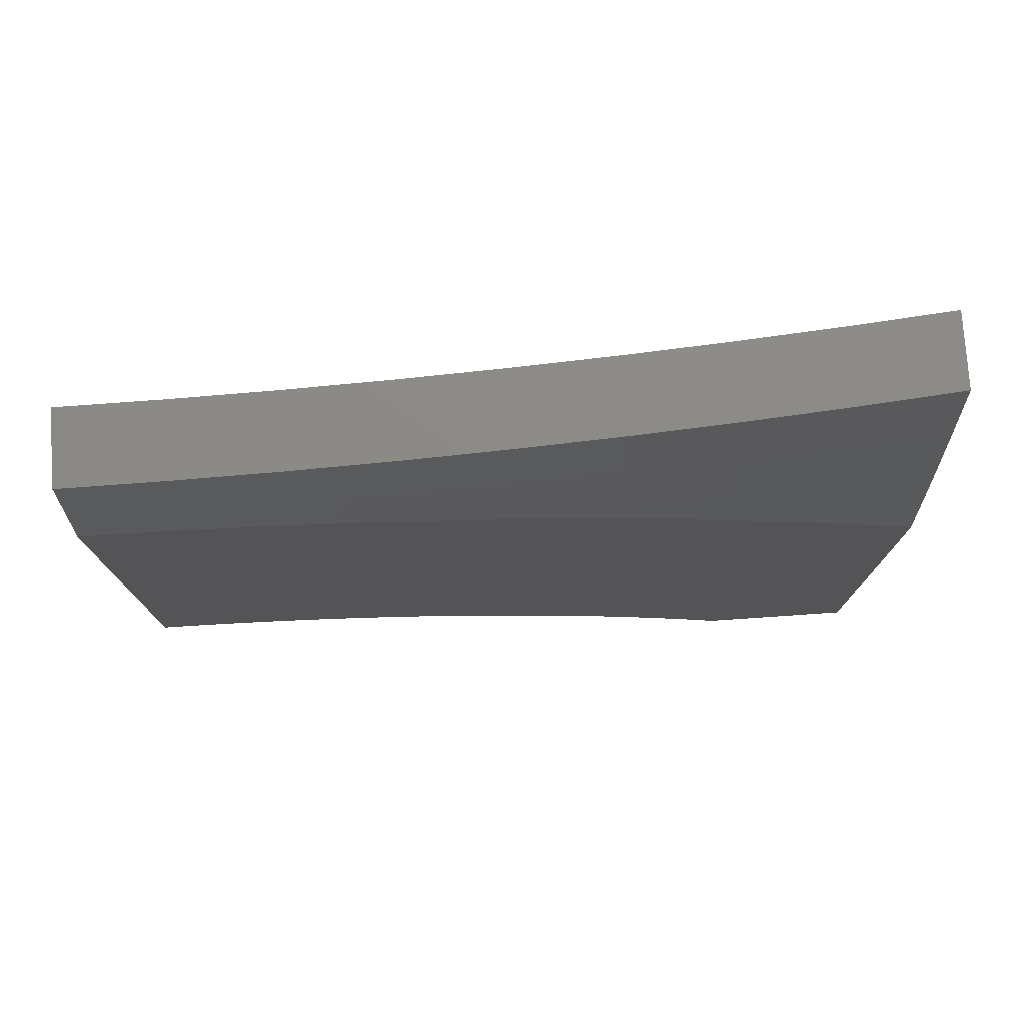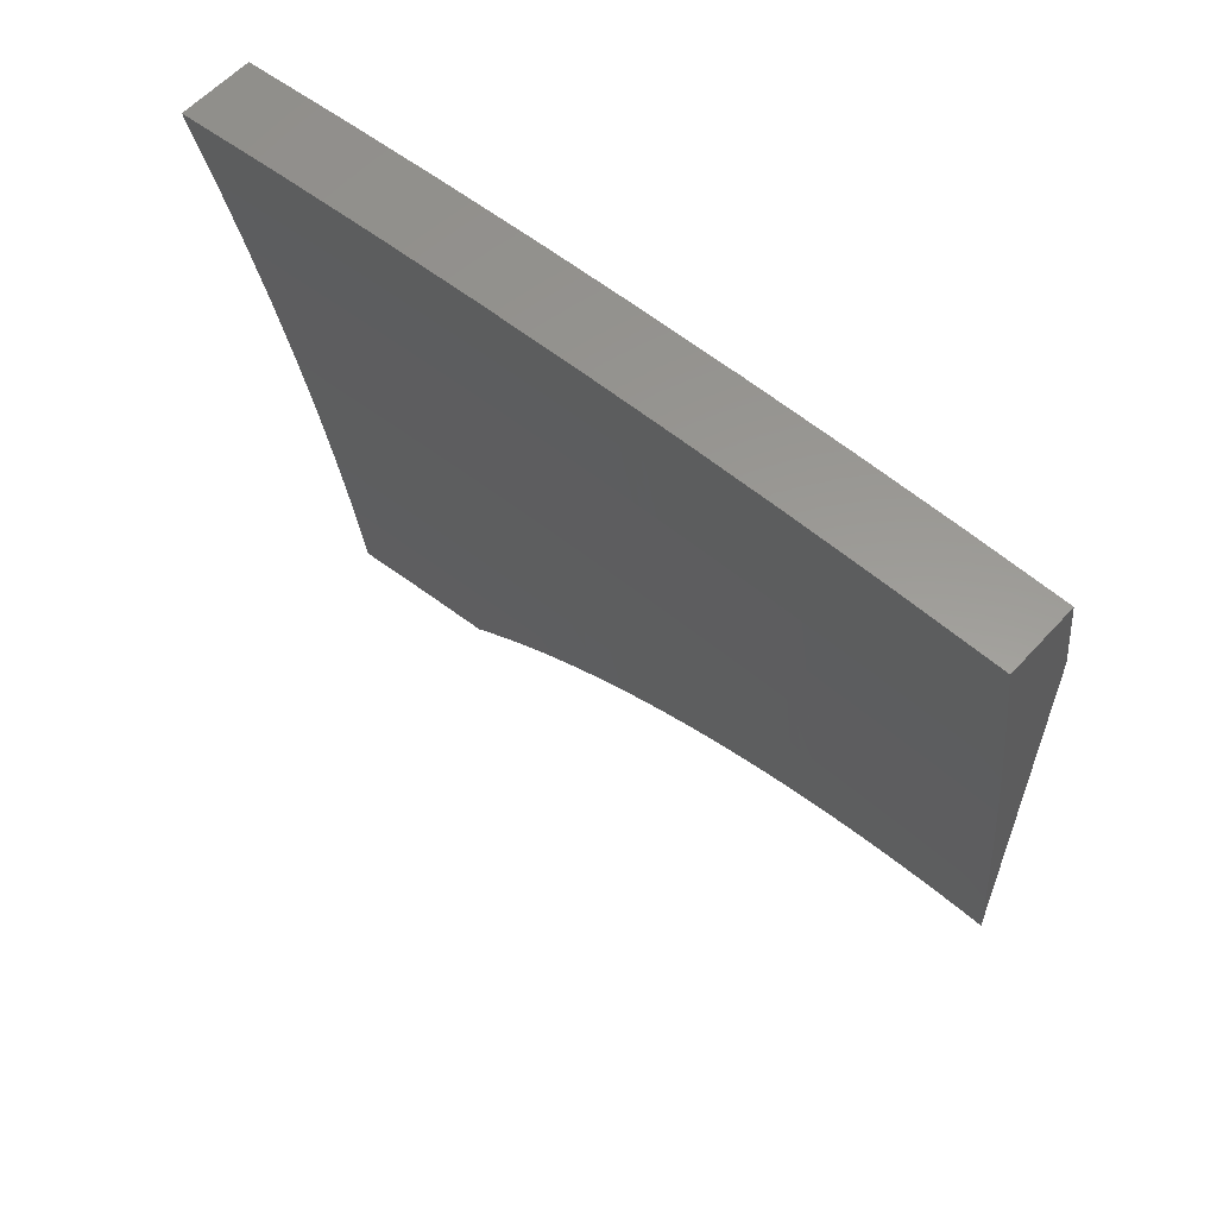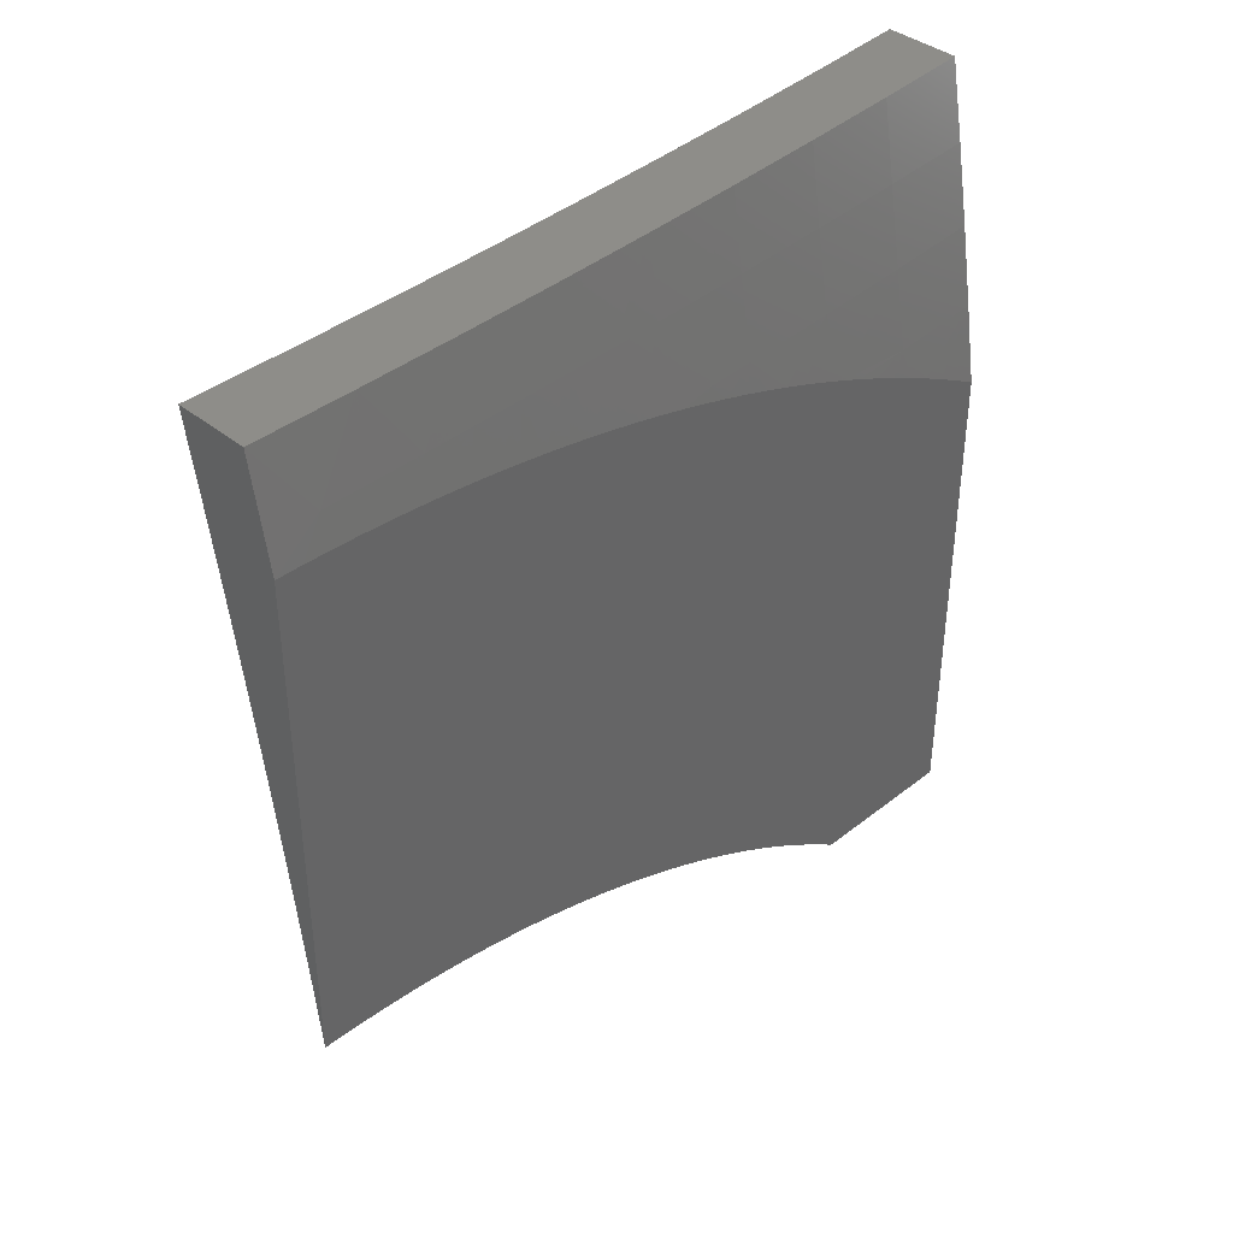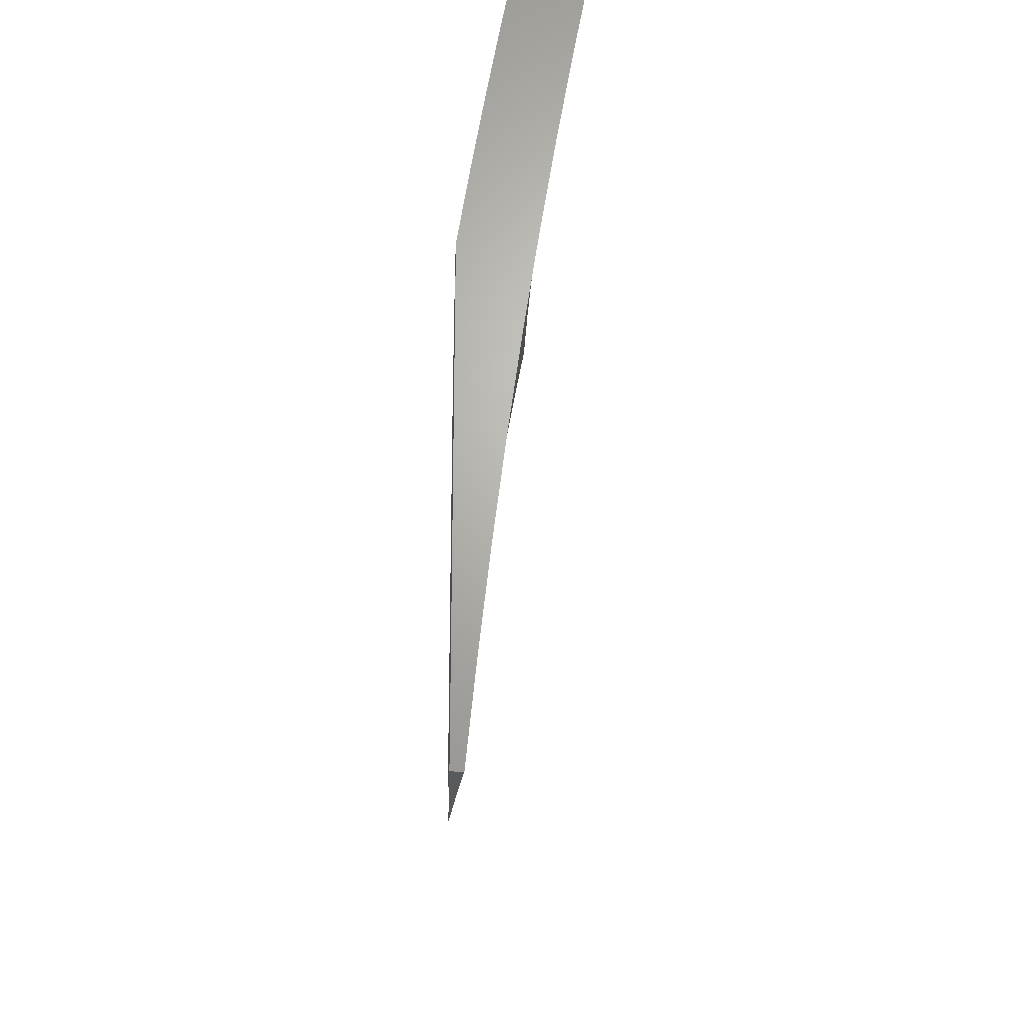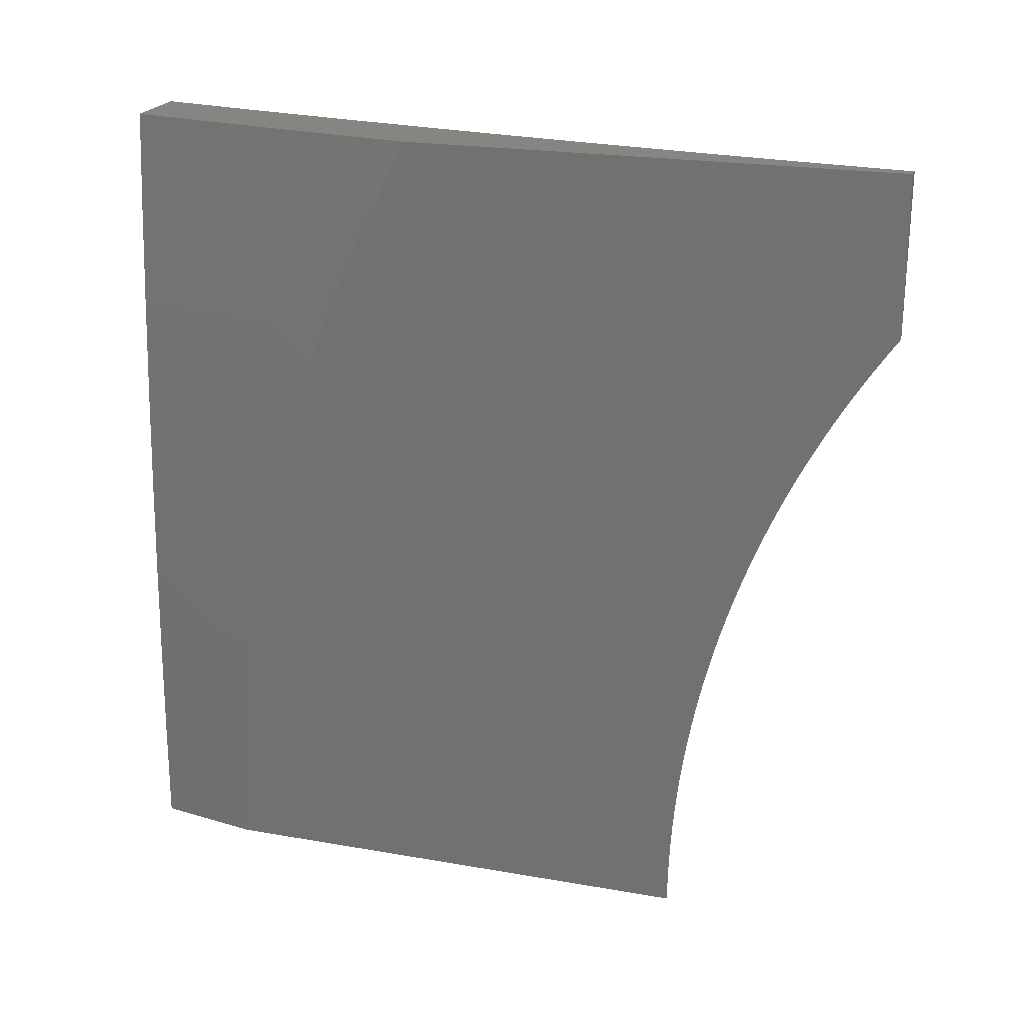
<metadata>
{"format":"stl","ext":"stl","renderer":"f3d","projection":"perspective","resolution":1024,"background":"white","views":[{"elev":77.1,"azim":-93.9,"up":"+Y"},{"elev":59.4,"azim":132.1,"up":"+Y"},{"elev":38.9,"azim":-134.6,"up":"+Y"},{"elev":-23.3,"azim":-1.9,"up":"+Y"},{"elev":21.6,"azim":-72.8,"up":"+Z"}]}
</metadata>
<code>
# stl→obj: 268 verts, 532 faces
v -11 1.258 0
v -10.99 1.351 0
v -11 1.257 0.02689
v -10.98 1.377 0.03077
v -11 1.257 0.05378
v -10.98 1.377 0.06157
v -11 1.255 0.08065
v -10.98 1.377 0.09241
v -11 1.254 0.1075
v -10.98 1.377 0.1233
v -11 1.251 0.1542
v -10.98 1.377 0.1542
v -11 1.251 0.1851
v -10.98 1.377 0.1851
v -11 1.251 0.2161
v -10.98 1.377 0.2161
v -11 1.251 0.2471
v -10.98 1.377 0.2471
v -11 1.251 0.2781
v -10.98 1.377 0.2781
v -11 1.251 0.3092
v -10.98 1.377 0.3092
v -11 1.251 0.3403
v -10.98 1.377 0.3403
v -10.99 1.251 0.3714
v -10.98 1.377 0.3714
v -10.99 1.251 0.4026
v -10.98 1.376 0.4026
v -10.99 1.251 0.4338
v -10.98 1.376 0.4338
v -10.99 1.251 0.465
v -10.98 1.376 0.465
v -10.99 1.25 0.4962
v -10.97 1.376 0.4962
v -10.99 1.25 0.5275
v -10.97 1.376 0.5275
v -10.99 1.25 0.5588
v -10.97 1.376 0.5588
v -10.98 1.25 0.6215
v -10.97 1.375 0.6215
v -10.98 1.249 0.6843
v -10.97 1.375 0.6843
v -10.98 1.249 0.7472
v -10.96 1.374 0.7472
v -10.97 1.249 0.8103
v -10.96 1.374 0.8103
v -10.97 1.248 0.8734
v -10.95 1.373 0.8734
v -10.96 1.248 0.9367
v -10.95 1.373 0.9367
v -10.96 1.251 1
v -10.94 1.377 1
v -10.93 1.498 0.9367
v -10.92 1.502 1
v -10.91 1.623 0.9367
v -10.91 1.627 1
v -10.89 1.749 0.9367
v -10.89 1.751 1
v -10.87 1.875 0.9367
v -10.86 1.876 1
v -10.84 2 1
v -10.85 2 0.8752
v -10.87 1.876 0.8734
v -10.88 1.876 0.8103
v -10.9 1.75 0.8103
v -10.91 1.751 0.7472
v -10.93 1.625 0.7472
v -10.93 1.626 0.6843
v -10.95 1.5 0.6843
v -10.95 1.501 0.6215
v -10.98 1.444 0
v -10.97 1.503 0.03077
v -10.97 1.503 0.06157
v -10.95 1.63 0.06157
v -10.95 1.63 0.09241
v -10.93 1.755 0.09241
v -10.93 1.755 0.1233
v -10.91 1.881 0.1233
v -10.91 1.881 0.1542
v -10.88 2 0.1252
v -10.91 1.881 0.1851
v -10.88 2 0.2503
v -10.9 1.881 0.2161
v -10.9 1.881 0.2471
v -10.93 1.754 0.2161
v -10.93 1.754 0.2471
v -10.95 1.629 0.2161
v -10.95 1.629 0.2471
v -10.97 1.503 0.2161
v -10.97 1.502 0.2471
v -10.96 1.537 0
v -10.95 1.63 0.03077
v -10.93 1.755 0.06157
v -10.91 1.881 0.09241
v -10.95 1.63 0
v -10.93 1.723 0
v -10.93 1.755 0.03077
v -10.92 1.815 0
v -10.91 1.881 0.03077
v -10.9 1.908 0
v -10.88 2 0
v -10.91 1.881 0.06157
v -10.88 2 0.3754
v -10.9 1.88 0.3092
v -10.9 1.881 0.2781
v -10.87 2 0.5005
v -10.9 1.88 0.4338
v -10.9 1.88 0.4026
v -10.9 1.88 0.3714
v -10.92 1.754 0.3714
v -10.92 1.754 0.3403
v -10.94 1.629 0.3403
v -10.94 1.629 0.3092
v -10.96 1.502 0.3092
v -10.96 1.502 0.2781
v -10.87 2 0.6255
v -10.89 1.879 0.5588
v -10.89 1.879 0.5275
v -10.9 1.879 0.4962
v -10.92 1.753 0.4962
v -10.92 1.753 0.465
v -10.94 1.628 0.465
v -10.94 1.628 0.4338
v -10.96 1.502 0.4338
v -10.96 1.502 0.4026
v -10.86 2 0.7504
v -10.89 1.878 0.6843
v -10.89 1.878 0.6215
v -10.92 1.753 0.5588
v -10.92 1.753 0.5275
v -10.94 1.627 0.5275
v -10.94 1.628 0.4962
v -10.96 1.501 0.4962
v -10.96 1.502 0.465
v -10.88 1.877 0.7472
v -10.91 1.752 0.6843
v -10.91 1.752 0.6215
v -10.93 1.627 0.6215
v -10.94 1.627 0.5588
v -10.95 1.501 0.5588
v -10.96 1.501 0.5275
v -10.97 1.126 1
v -10.98 1.123 0.9367
v -10.98 1.124 0.8734
v -10.99 1.124 0.8103
v -10.99 1.125 0.7472
v -11 1.125 0.6843
v -11 1.125 0.6215
v -11 1.134 0.5733
v -11 1.123 0.5976
v -11 1.111 0.6218
v -11 1.099 0.6456
v -11 1.086 0.6692
v -11 1.073 0.6926
v -11 1.059 0.7156
v -11 1.045 0.7384
v -11 1.031 0.7609
v -11 1.015 0.7831
v -11 1 0.805
v -10.99 1 0.9025
v -10.98 1 1
v -11 1.145 0.5487
v -11 1.156 0.5239
v -11 1.165 0.4989
v -11 1.175 0.4737
v -11 1.184 0.4484
v -11 1.192 0.4229
v -11 1.2 0.3973
v -11 1.207 0.3715
v -11 1.214 0.3456
v -11 1.221 0.3195
v -11 1.227 0.2933
v -11 1.232 0.2671
v -11 1.237 0.2407
v -11 1.241 0.2142
v -11 1.245 0.1876
v -11 1.248 0.161
v -11 1.251 0.1343
v -10.97 1.503 0.09241
v -10.97 1.503 0.1233
v -10.97 1.503 0.1542
v -10.97 1.503 0.1851
v -10.96 1.502 0.3403
v -10.96 1.502 0.3714
v -10.94 1.5 0.7472
v -10.94 1.499 0.8103
v -10.94 1.498 0.8734
v -10.95 1.63 0.1233
v -10.95 1.63 0.1542
v -10.95 1.629 0.1851
v -10.95 1.629 0.2781
v -10.93 1.754 0.2781
v -10.94 1.629 0.3714
v -10.94 1.628 0.4026
v -10.92 1.625 0.8103
v -10.92 1.624 0.8734
v -10.93 1.755 0.1542
v -10.93 1.755 0.1851
v -10.92 1.754 0.3092
v -10.9 1.88 0.3403
v -10.92 1.754 0.4026
v -10.92 1.754 0.4338
v -10.9 1.75 0.8734
v -10.9 1.88 0.465
v -10.98 2 0.1252
v -10.98 2 0
v -10.99 1.91 0.06158
v -11 1.87 0
v -11 1.869 0.03261
v -11 1.869 0.06522
v -11 1.867 0.09783
v -10.99 1.91 0.1233
v -11 1.865 0.1304
v -11 1.863 0.163
v -10.99 1.91 0.1851
v -11 1.86 0.1955
v -11 1.857 0.228
v -10.99 1.91 0.2471
v -11 1.853 0.2605
v -10.99 1.909 0.3092
v -11 1.849 0.2929
v -11 1.844 0.3252
v -10.99 1.909 0.3714
v -11 1.839 0.3574
v -11 1.833 0.3895
v -10.98 1.909 0.4338
v -11 1.826 0.4215
v -11 1.819 0.4534
v -10.98 1.908 0.4962
v -11 1.812 0.4852
v -11 1.811 0.4962
v -11 1.804 0.5169
v -11 1.81 0.5588
v -11 1.796 0.5484
v -11 1.787 0.5797
v -10.99 1.81 0.6215
v -11 1.778 0.6109
v -11 1.768 0.642
v -11 1.757 0.6729
v -10.99 1.809 0.7473
v -10.98 1.907 0.6215
v -10.97 1.906 0.7473
v -10.96 2 0.6255
v -10.95 2 0.7504
v -10.96 1.905 0.8734
v -10.94 2 0.8752
v -10.95 1.903 1
v -10.93 2 1
v -11 1.747 0.7036
v -11 1.735 0.7341
v -11 1.723 0.7645
v -11 1.711 0.7947
v -10.99 1.71 0.8734
v -10.98 1.808 0.8734
v -11 1.698 0.8246
v -11 1.685 0.8544
v -11 1.671 0.884
v -11 1.657 0.9133
v -10.98 1.709 1
v -10.97 1.806 1
v -11 1.642 0.9425
v -11 1.627 0.9713
v -11 1.611 1
v -10.98 1.908 0.5588
v -10.97 2 0.5005
v -10.97 2 0.3754
v -10.97 2 0.2503
v -11 1 1
f 1 2 3
f 3 2 4
f 3 4 5
f 5 4 6
f 5 6 7
f 7 6 8
f 7 8 9
f 9 8 10
f 9 10 11
f 11 10 12
f 11 12 13
f 13 12 14
f 13 14 15
f 15 14 16
f 15 16 17
f 17 16 18
f 17 18 19
f 19 18 20
f 19 20 21
f 21 20 22
f 21 22 23
f 23 22 24
f 23 24 25
f 25 24 26
f 25 26 27
f 27 26 28
f 27 28 29
f 29 28 30
f 29 30 31
f 31 30 32
f 31 32 33
f 33 32 34
f 33 34 35
f 35 34 36
f 35 36 37
f 37 36 38
f 37 38 39
f 39 38 40
f 39 40 41
f 41 40 42
f 41 42 43
f 43 42 44
f 43 44 45
f 45 44 46
f 45 46 47
f 47 46 48
f 47 48 49
f 49 48 50
f 49 50 51
f 51 50 52
f 52 50 53
f 52 53 54
f 54 53 55
f 54 55 56
f 56 55 57
f 56 57 58
f 58 57 59
f 58 59 60
f 60 59 61
f 61 59 62
f 62 59 63
f 62 63 64
f 64 63 65
f 64 65 66
f 66 65 67
f 66 67 68
f 68 67 69
f 68 69 70
f 70 69 40
f 70 40 38
f 2 71 4
f 4 71 72
f 4 72 73
f 73 72 74
f 73 74 75
f 75 74 76
f 75 76 77
f 77 76 78
f 77 78 79
f 79 78 80
f 79 80 81
f 81 80 82
f 81 82 83
f 83 82 84
f 83 84 85
f 85 84 86
f 85 86 87
f 87 86 88
f 87 88 89
f 89 88 90
f 89 90 16
f 16 90 18
f 71 91 72
f 72 91 92
f 72 92 74
f 74 92 93
f 74 93 76
f 76 93 94
f 76 94 78
f 78 94 80
f 91 95 92
f 92 95 96
f 92 96 97
f 97 96 98
f 97 98 99
f 99 98 100
f 99 100 101
f 99 101 102
f 102 101 80
f 102 80 94
f 103 104 82
f 82 104 105
f 82 105 84
f 84 105 86
f 106 107 103
f 103 107 108
f 103 108 109
f 109 108 110
f 109 110 111
f 111 110 112
f 111 112 113
f 113 112 114
f 113 114 115
f 115 114 20
f 115 20 18
f 116 117 106
f 106 117 118
f 106 118 119
f 119 118 120
f 119 120 121
f 121 120 122
f 121 122 123
f 123 122 124
f 123 124 125
f 125 124 28
f 125 28 26
f 126 127 116
f 116 127 128
f 116 128 117
f 117 128 129
f 117 129 130
f 130 129 131
f 130 131 132
f 132 131 133
f 132 133 134
f 134 133 32
f 134 32 30
f 62 64 126
f 126 64 135
f 126 135 127
f 127 135 136
f 127 136 137
f 137 136 138
f 137 138 139
f 139 138 140
f 139 140 141
f 141 140 36
f 141 36 34
f 51 142 49
f 49 142 143
f 49 143 47
f 47 143 144
f 47 144 45
f 45 144 145
f 45 145 43
f 43 145 146
f 43 146 41
f 41 146 147
f 41 147 39
f 39 147 148
f 39 148 149
f 149 148 150
f 150 148 151
f 151 148 152
f 152 148 147
f 152 147 153
f 153 147 154
f 154 147 155
f 155 147 146
f 155 146 156
f 156 146 157
f 157 146 145
f 157 145 158
f 158 145 159
f 159 145 144
f 159 144 160
f 160 144 143
f 160 143 161
f 161 143 142
f 39 149 37
f 37 149 162
f 37 162 163
f 37 163 35
f 35 163 164
f 35 164 33
f 33 164 165
f 33 165 31
f 31 165 166
f 31 166 29
f 29 166 167
f 29 167 27
f 27 167 168
f 27 168 169
f 27 169 25
f 25 169 170
f 25 170 23
f 23 170 171
f 23 171 21
f 21 171 172
f 21 172 19
f 19 172 173
f 19 173 17
f 17 173 174
f 17 174 15
f 15 174 175
f 15 175 176
f 15 176 13
f 13 176 177
f 13 177 11
f 11 177 178
f 11 178 9
f 4 73 6
f 6 73 179
f 6 179 8
f 8 179 180
f 8 180 10
f 10 180 181
f 10 181 12
f 12 181 182
f 12 182 14
f 14 182 89
f 14 89 16
f 115 18 90
f 20 114 22
f 22 114 183
f 22 183 24
f 24 183 184
f 24 184 26
f 26 184 125
f 134 30 124
f 124 30 28
f 141 34 133
f 133 34 32
f 70 38 140
f 140 38 36
f 40 69 42
f 42 69 185
f 42 185 44
f 44 185 186
f 44 186 46
f 46 186 187
f 46 187 48
f 48 187 53
f 48 53 50
f 73 75 179
f 179 75 188
f 179 188 180
f 180 188 189
f 180 189 181
f 181 189 190
f 181 190 182
f 182 190 87
f 182 87 89
f 115 90 191
f 191 90 88
f 191 88 192
f 192 88 86
f 192 86 105
f 114 112 183
f 183 112 193
f 183 193 184
f 184 193 194
f 184 194 125
f 125 194 123
f 132 134 122
f 122 134 124
f 139 141 131
f 131 141 133
f 68 70 138
f 138 70 140
f 69 67 185
f 185 67 195
f 185 195 186
f 186 195 196
f 186 196 187
f 187 196 55
f 187 55 53
f 75 77 188
f 188 77 197
f 188 197 189
f 189 197 198
f 189 198 190
f 190 198 85
f 190 85 87
f 115 191 113
f 113 191 199
f 113 199 111
f 111 199 200
f 111 200 109
f 109 200 103
f 199 191 192
f 112 110 193
f 193 110 201
f 193 201 194
f 194 201 202
f 194 202 123
f 123 202 121
f 130 132 120
f 120 132 122
f 137 139 129
f 129 139 131
f 66 68 136
f 136 68 138
f 67 65 195
f 195 65 203
f 195 203 196
f 196 203 57
f 196 57 55
f 92 97 93
f 93 97 102
f 93 102 94
f 99 102 97
f 77 79 197
f 197 79 81
f 197 81 198
f 198 81 83
f 198 83 85
f 105 104 192
f 192 104 199
f 110 108 201
f 201 108 107
f 201 107 202
f 202 107 204
f 202 204 121
f 121 204 119
f 117 130 118
f 118 130 120
f 127 137 128
f 128 137 129
f 64 66 135
f 135 66 136
f 59 57 203
f 59 203 63
f 63 203 65
f 103 200 104
f 104 200 199
f 106 119 204
f 204 107 106
f 205 206 207
f 207 206 208
f 207 208 209
f 209 210 207
f 207 210 211
f 207 211 212
f 212 211 213
f 212 213 214
f 212 214 215
f 215 214 216
f 215 216 217
f 215 217 218
f 218 217 219
f 218 219 220
f 220 219 221
f 220 221 222
f 220 222 223
f 223 222 224
f 223 224 225
f 223 225 226
f 226 225 227
f 226 227 228
f 226 228 229
f 229 228 230
f 229 230 231
f 231 230 232
f 231 232 233
f 233 232 234
f 233 234 235
f 233 235 236
f 236 235 237
f 236 237 238
f 238 239 236
f 236 239 240
f 236 240 241
f 241 240 242
f 241 242 243
f 243 242 244
f 244 242 245
f 244 245 246
f 246 245 247
f 246 247 248
f 239 249 240
f 240 249 250
f 240 250 251
f 252 253 251
f 251 253 254
f 251 254 240
f 240 254 242
f 252 255 253
f 253 255 256
f 253 256 257
f 257 258 253
f 253 258 259
f 253 259 254
f 254 259 260
f 254 260 245
f 245 260 247
f 258 261 259
f 259 261 262
f 259 262 263
f 241 243 264
f 264 243 265
f 264 265 229
f 229 265 226
f 265 266 226
f 226 266 223
f 223 266 220
f 220 266 267
f 220 267 218
f 218 267 215
f 267 205 215
f 215 205 212
f 212 205 207
f 236 241 264
f 231 233 229
f 229 233 264
f 233 236 264
f 254 245 242
f 161 142 268
f 268 142 263
f 263 142 51
f 263 51 52
f 263 52 259
f 259 52 54
f 259 54 260
f 260 54 56
f 260 56 247
f 247 56 248
f 248 56 58
f 248 58 60
f 60 61 248
f 61 62 248
f 248 62 126
f 248 126 116
f 106 244 116
f 116 244 246
f 116 246 248
f 244 106 243
f 243 106 103
f 243 103 265
f 265 103 82
f 265 82 266
f 266 82 267
f 267 82 80
f 267 80 205
f 205 80 101
f 205 101 206
f 101 100 206
f 206 100 98
f 206 98 96
f 96 95 206
f 206 95 208
f 208 95 91
f 208 91 71
f 71 2 208
f 208 2 1
f 159 160 268
f 268 160 161
f 208 1 209
f 209 1 3
f 209 3 210
f 210 3 5
f 210 5 211
f 211 5 7
f 211 7 213
f 213 7 214
f 214 7 9
f 214 9 216
f 216 9 178
f 216 178 217
f 217 178 177
f 217 177 219
f 219 177 221
f 221 177 176
f 221 176 222
f 222 176 175
f 222 175 224
f 224 175 174
f 224 174 225
f 225 174 227
f 227 174 228
f 228 174 230
f 230 174 232
f 232 174 234
f 234 174 235
f 235 174 237
f 237 174 238
f 238 174 239
f 239 174 249
f 249 174 250
f 250 174 251
f 251 174 252
f 252 174 255
f 255 174 256
f 256 174 257
f 257 174 258
f 258 174 261
f 261 174 262
f 262 174 263
f 263 174 173
f 263 173 172
f 172 171 263
f 263 171 170
f 263 170 169
f 169 168 263
f 263 168 167
f 263 167 166
f 263 166 268
f 268 166 165
f 268 165 164
f 164 163 268
f 268 163 162
f 268 162 149
f 149 150 268
f 268 150 151
f 268 151 152
f 152 153 268
f 268 153 154
f 268 154 155
f 155 156 268
f 268 156 157
f 268 157 158
f 158 159 268

</code>
